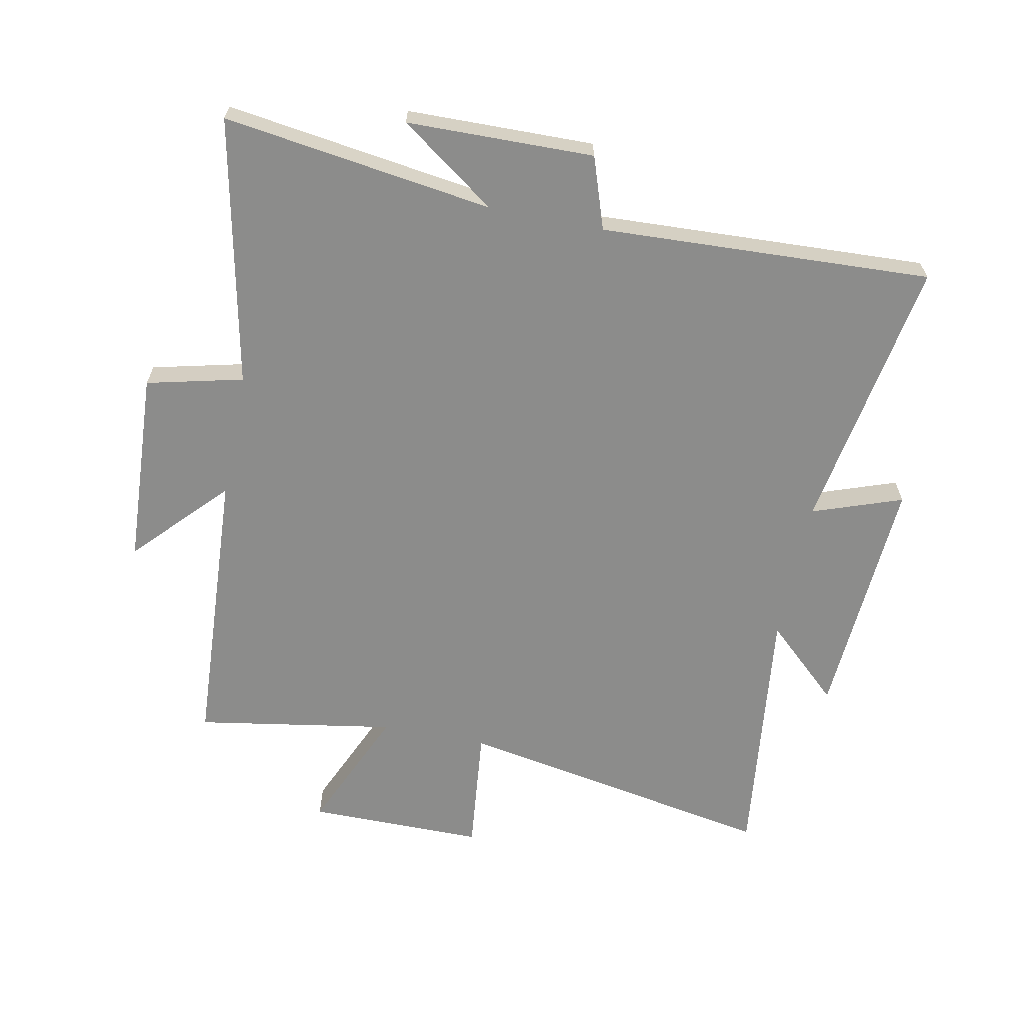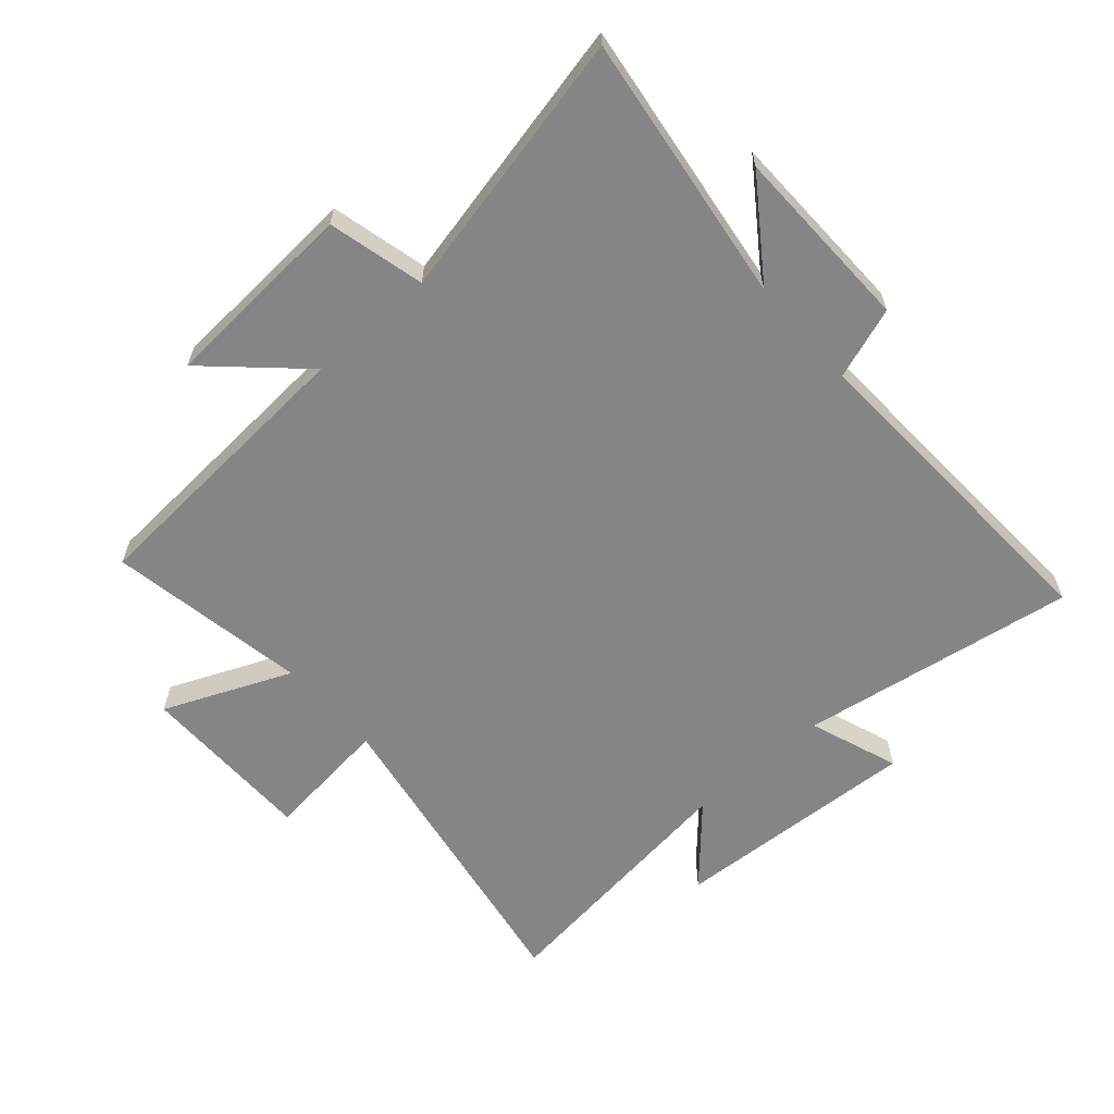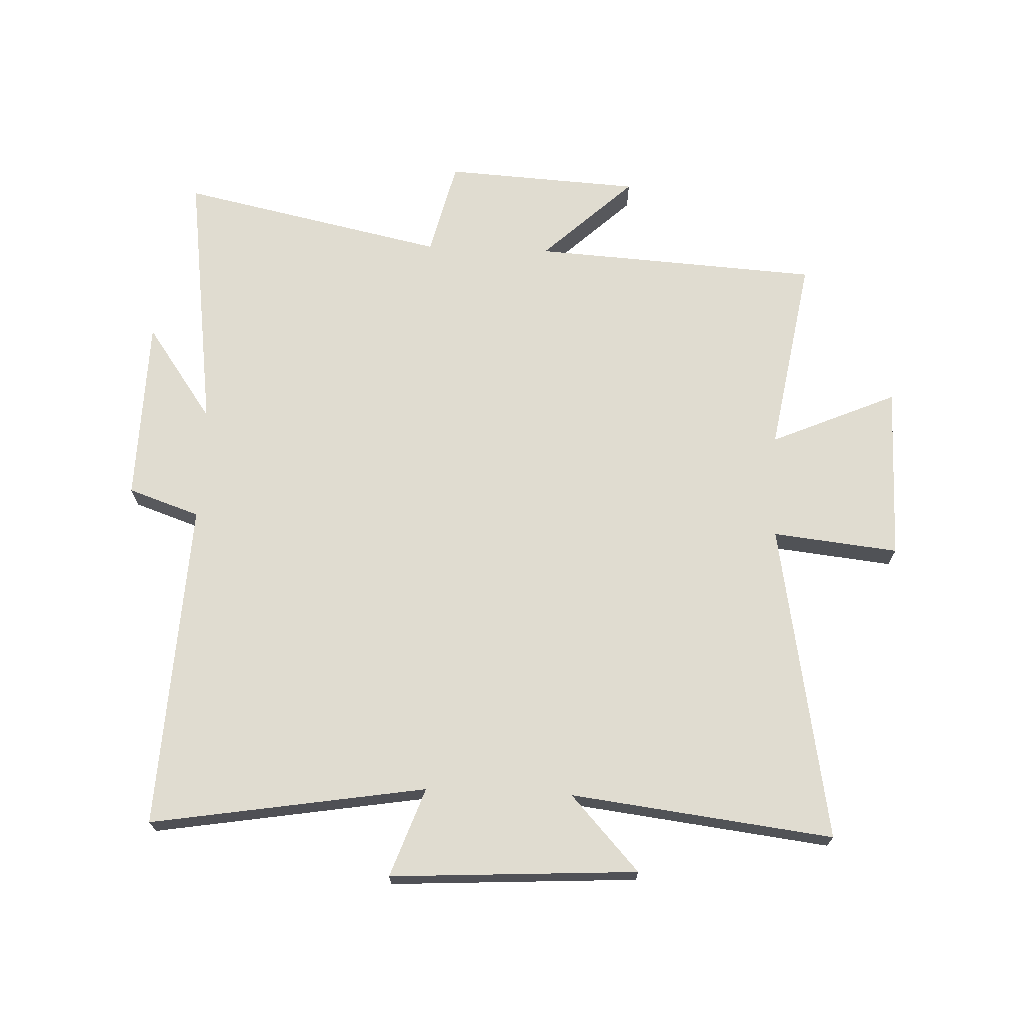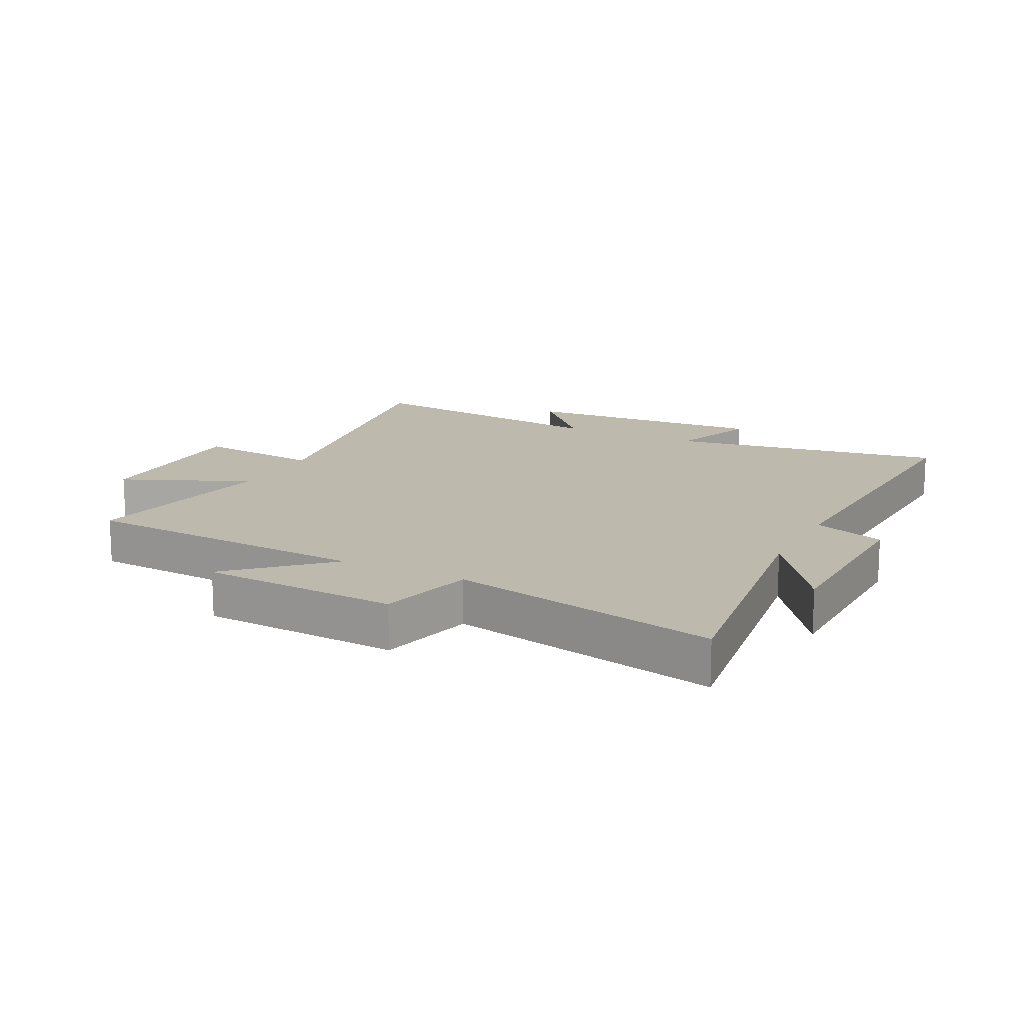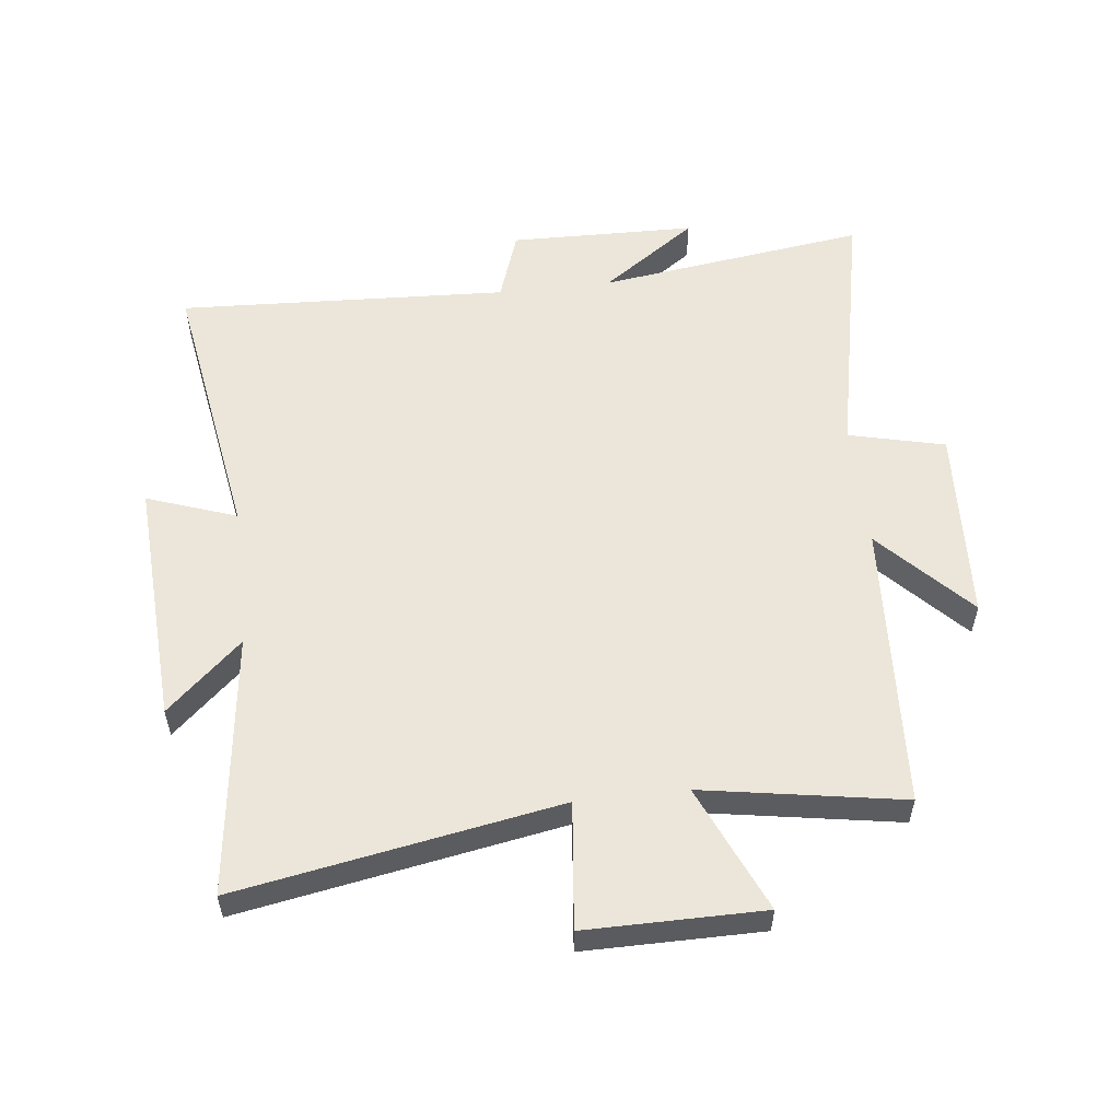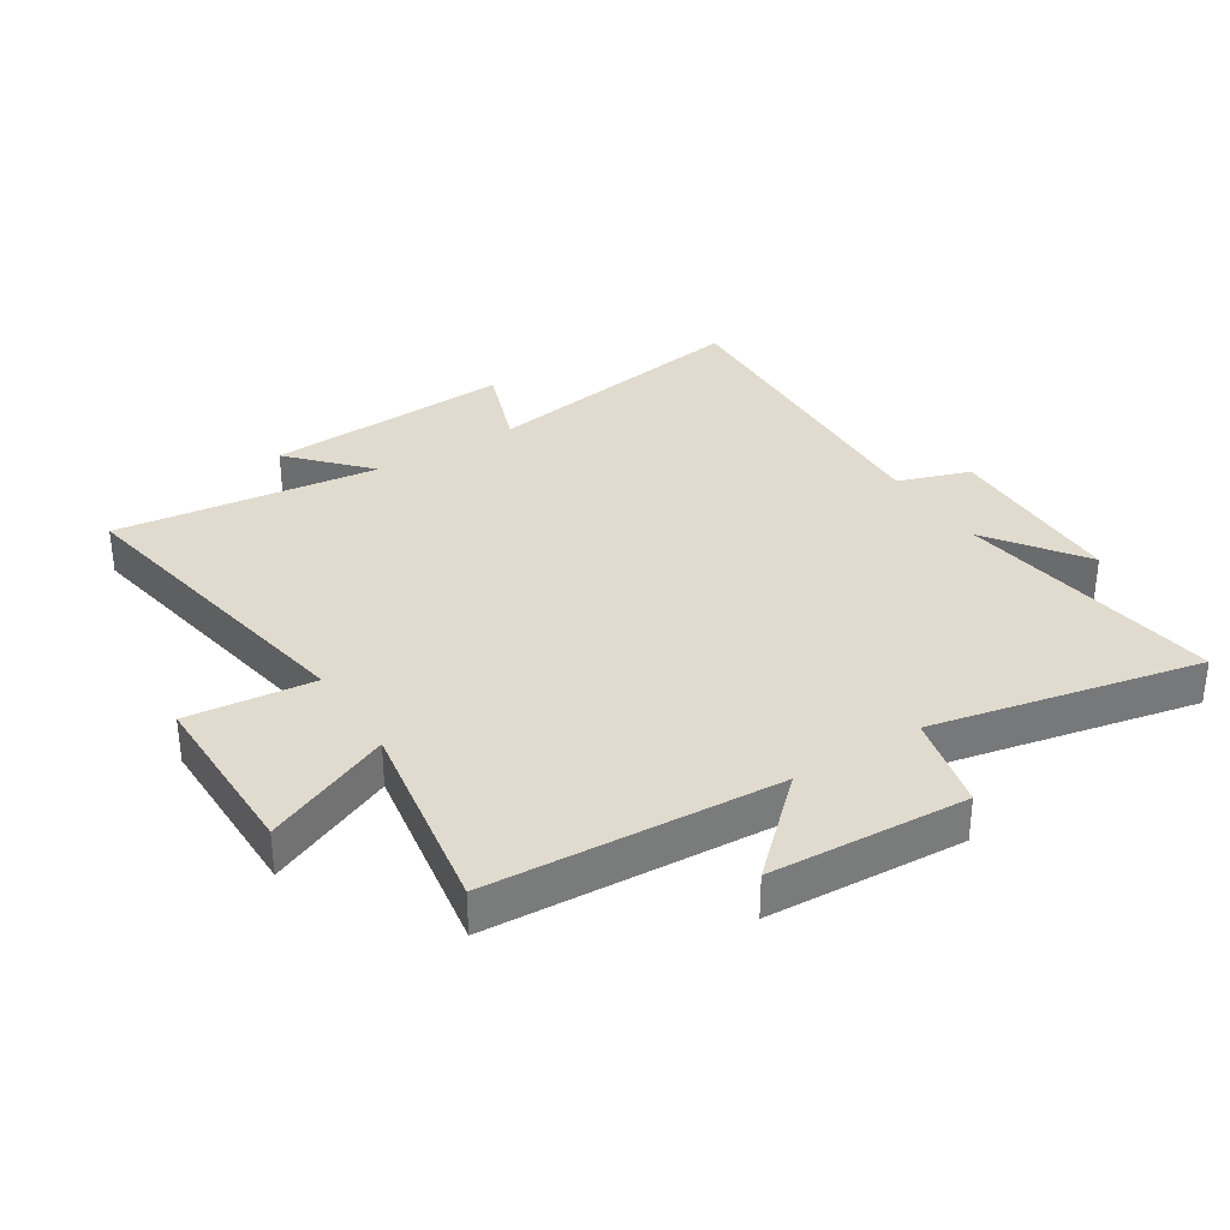
<metadata>
{"format":"obj","ext":"obj","renderer":"f3d","projection":"perspective","resolution":1024,"background":"white","views":[{"elev":-64.1,"azim":-101.4,"up":"+Y"},{"elev":-61.8,"azim":-138.4,"up":"+Y"},{"elev":69.6,"azim":2.4,"up":"+Y"},{"elev":15.1,"azim":-153.0,"up":"+Y"},{"elev":55.3,"azim":83.4,"up":"+Y"},{"elev":33.4,"azim":147.6,"up":"+Y"}]}
</metadata>
<code>
v -0.526 0.07 0.574
v -0.076 0.07 0.5
v -0.128 0.07 0.646
v 0.276 0.07 0.622
v 0.164 0.07 0.5
v 0.593 0.07 0.552
v 0.5 0.07 0.029
v 0.706 0.07 0.051
v 0.706 0.07 -0.237
v 0.5 0.07 -0.147
v 0.555 0.07 -0.472
v 0.085 0.07 -0.5
v 0.233 0.07 -0.639
v -0.087 0.07 -0.657
v -0.125 0.07 -0.5
v -0.561 0.07 -0.592
v -0.5 0.07 -0.153
v -0.611 0.07 -0.309
v -0.617 0.07 -0.005
v -0.5 0.07 0.035
v -0.526 0 0.574
v -0.076 0 0.5
v -0.128 0 0.646
v 0.276 0 0.622
v 0.164 0 0.5
v 0.593 0 0.552
v 0.5 0 0.029
v 0.706 0 0.051
v 0.706 0 -0.237
v 0.5 0 -0.147
v 0.555 0 -0.472
v 0.085 0 -0.5
v 0.233 0 -0.639
v -0.087 0 -0.657
v -0.125 0 -0.5
v -0.561 0 -0.592
v -0.5 0 -0.153
v -0.611 0 -0.309
v -0.617 0 -0.005
v -0.5 0 0.035
f 17 18 19 20
f 15 16 17
f 15 17 20
f 12 13 14 15
f 10 11 12 15
f 10 15 20 1
f 7 8 9 10
f 5 6 7
f 5 7 10
f 2 3 4 5
f 2 5 10
f 1 2 10
f 40 39 38 37
f 37 36 35
f 40 37 35
f 35 34 33 32
f 35 32 31 30
f 21 40 35 30
f 30 29 28 27
f 27 26 25
f 30 27 25
f 25 24 23 22
f 30 25 22
f 30 22 21
f 1 21 22 2
f 2 22 23 3
f 3 23 24 4
f 4 24 25 5
f 5 25 26 6
f 6 26 27 7
f 7 27 28 8
f 8 28 29 9
f 9 29 30 10
f 10 30 31 11
f 11 31 32 12
f 12 32 33 13
f 13 33 34 14
f 14 34 35 15
f 15 35 36 16
f 16 36 37 17
f 17 37 38 18
f 18 38 39 19
f 19 39 40 20
f 20 40 21 1

</code>
